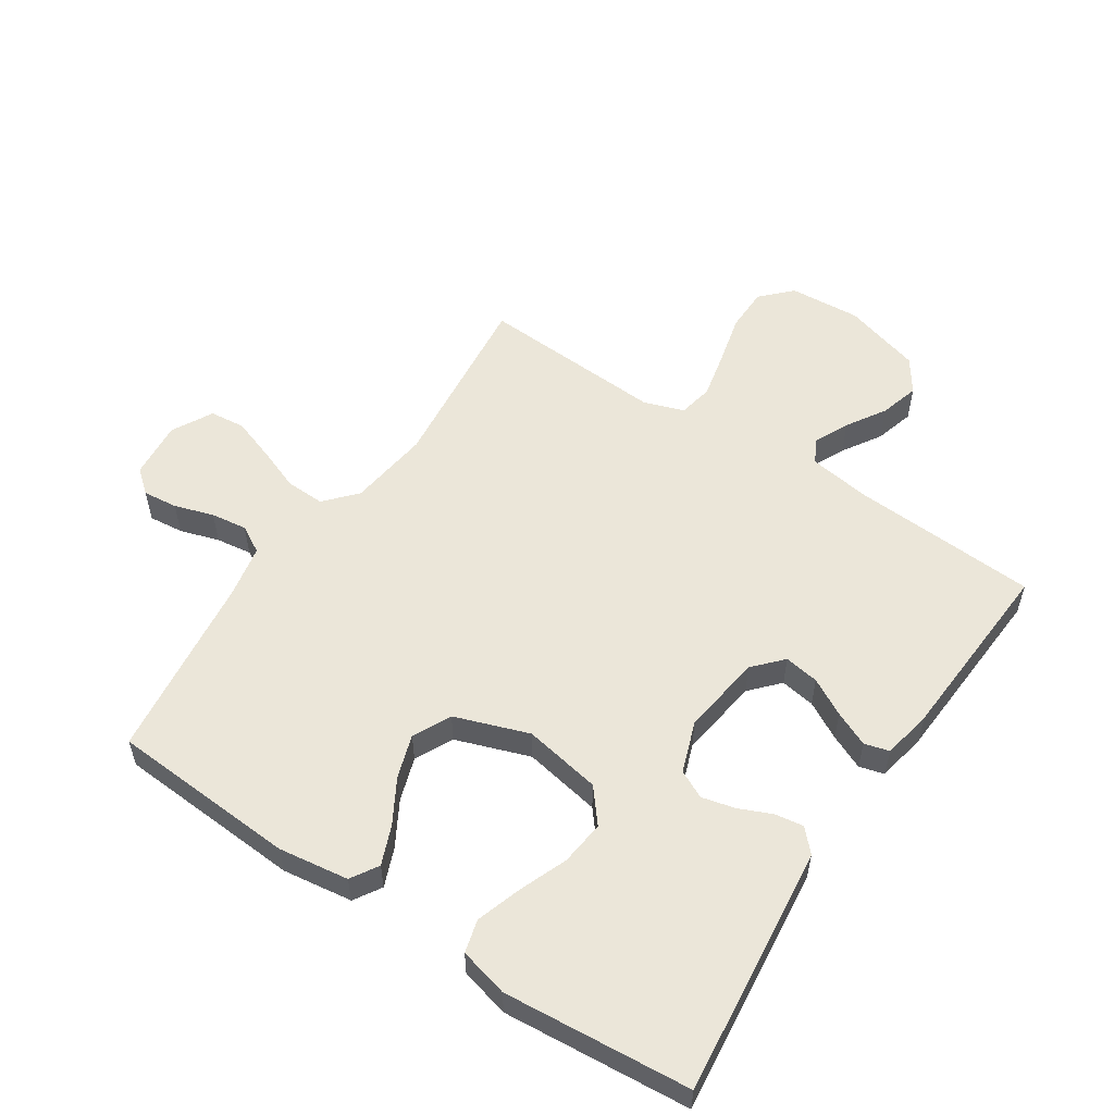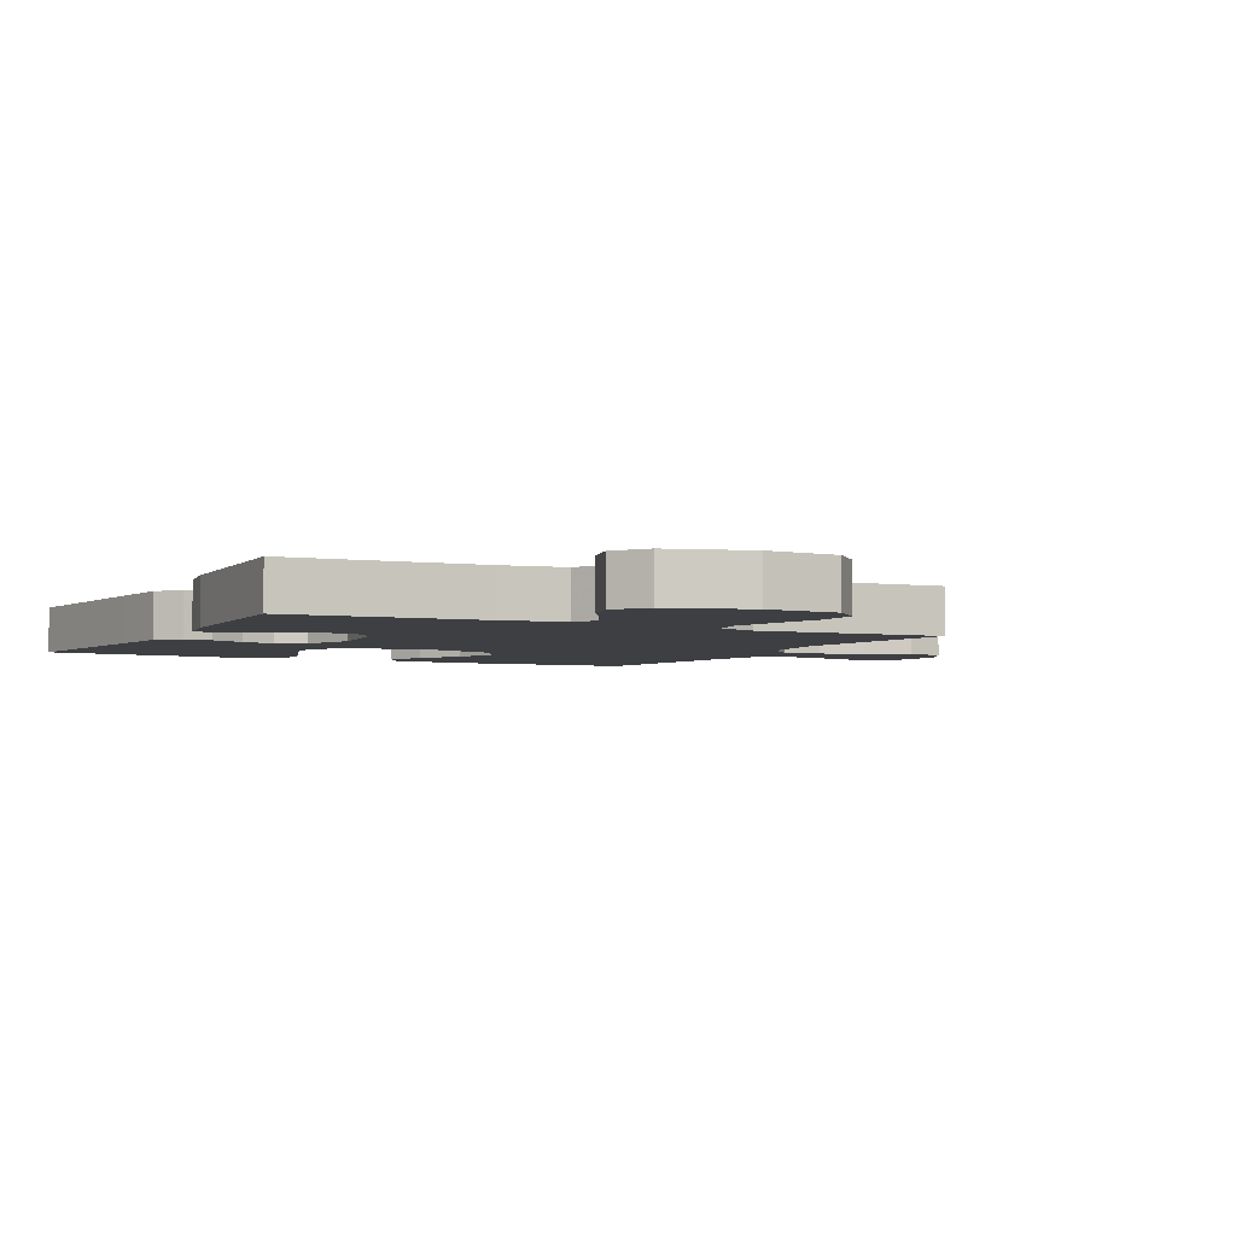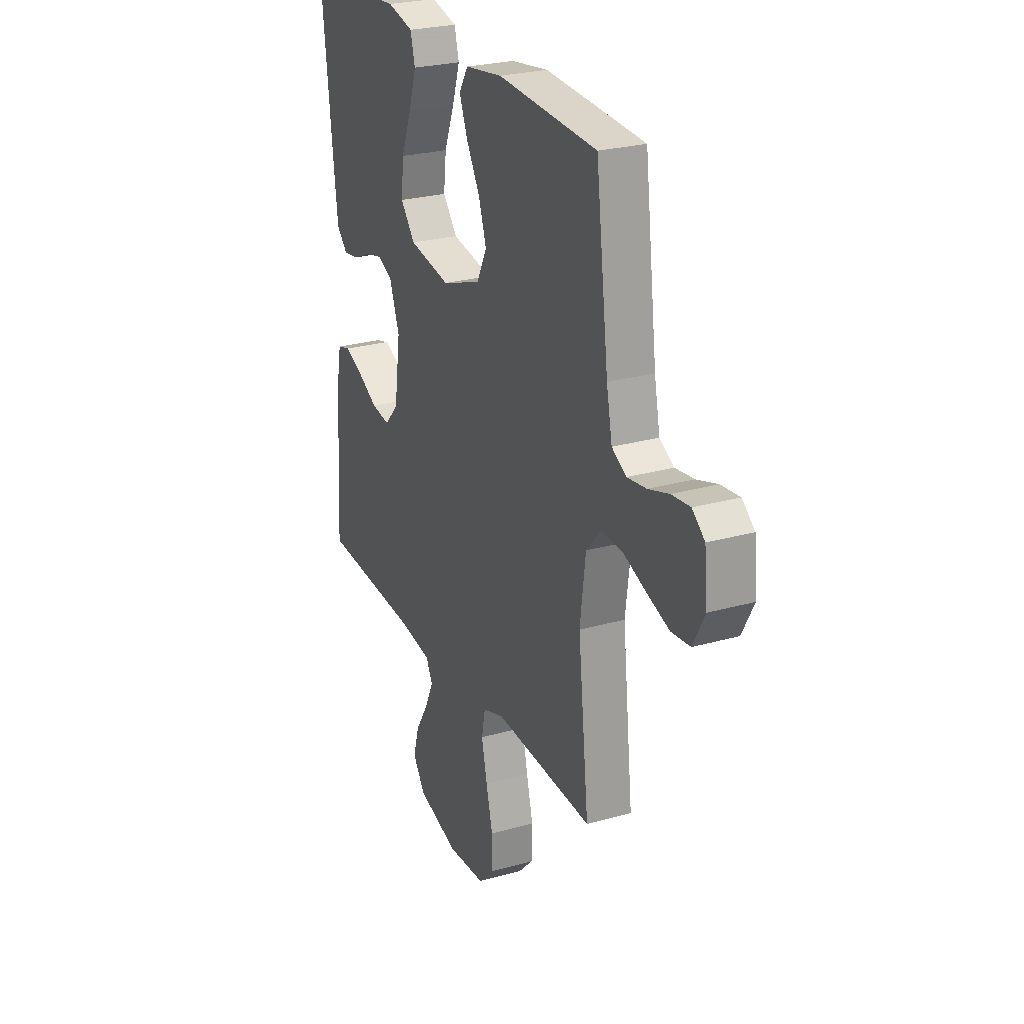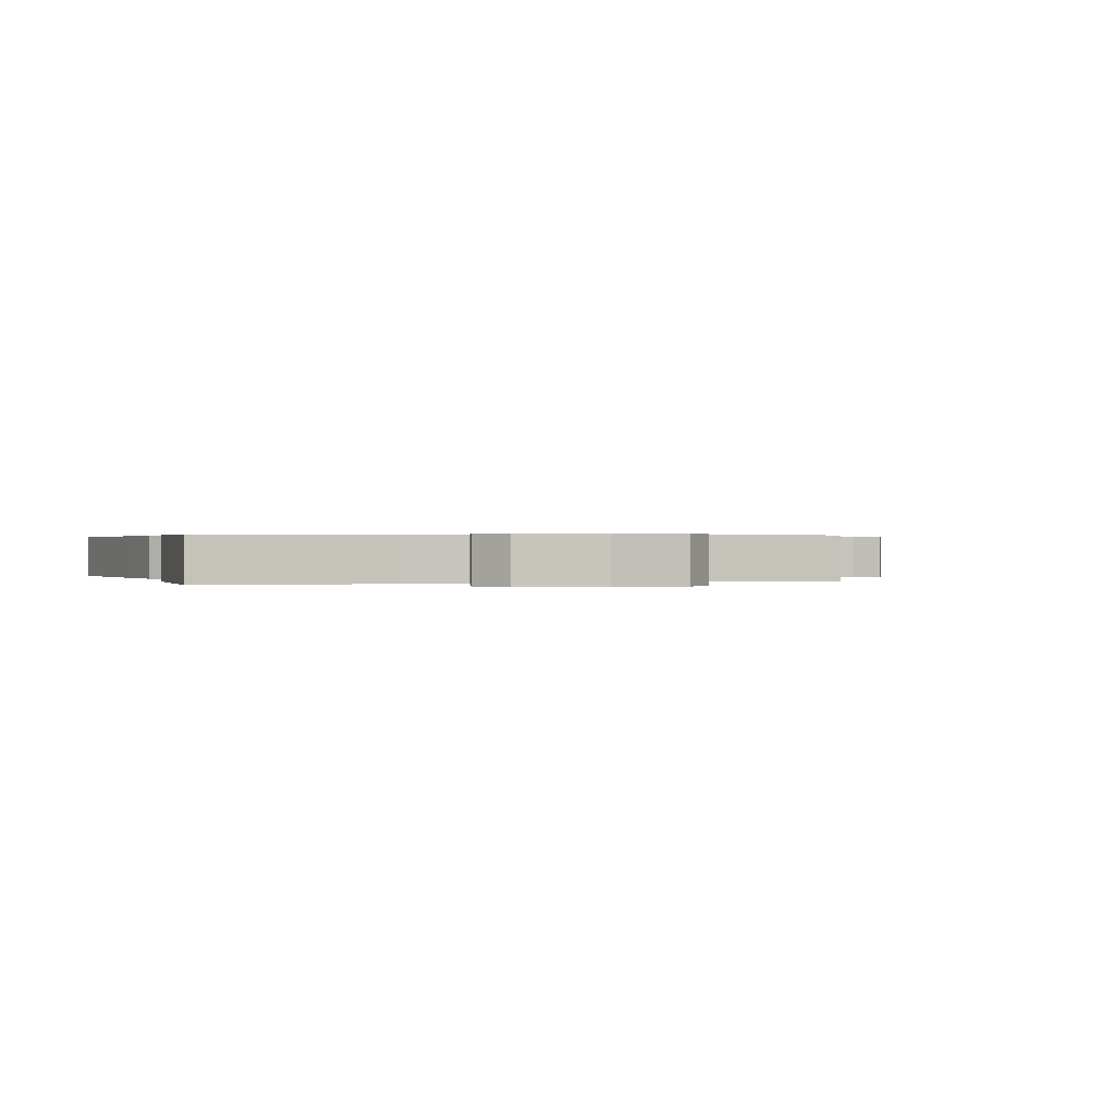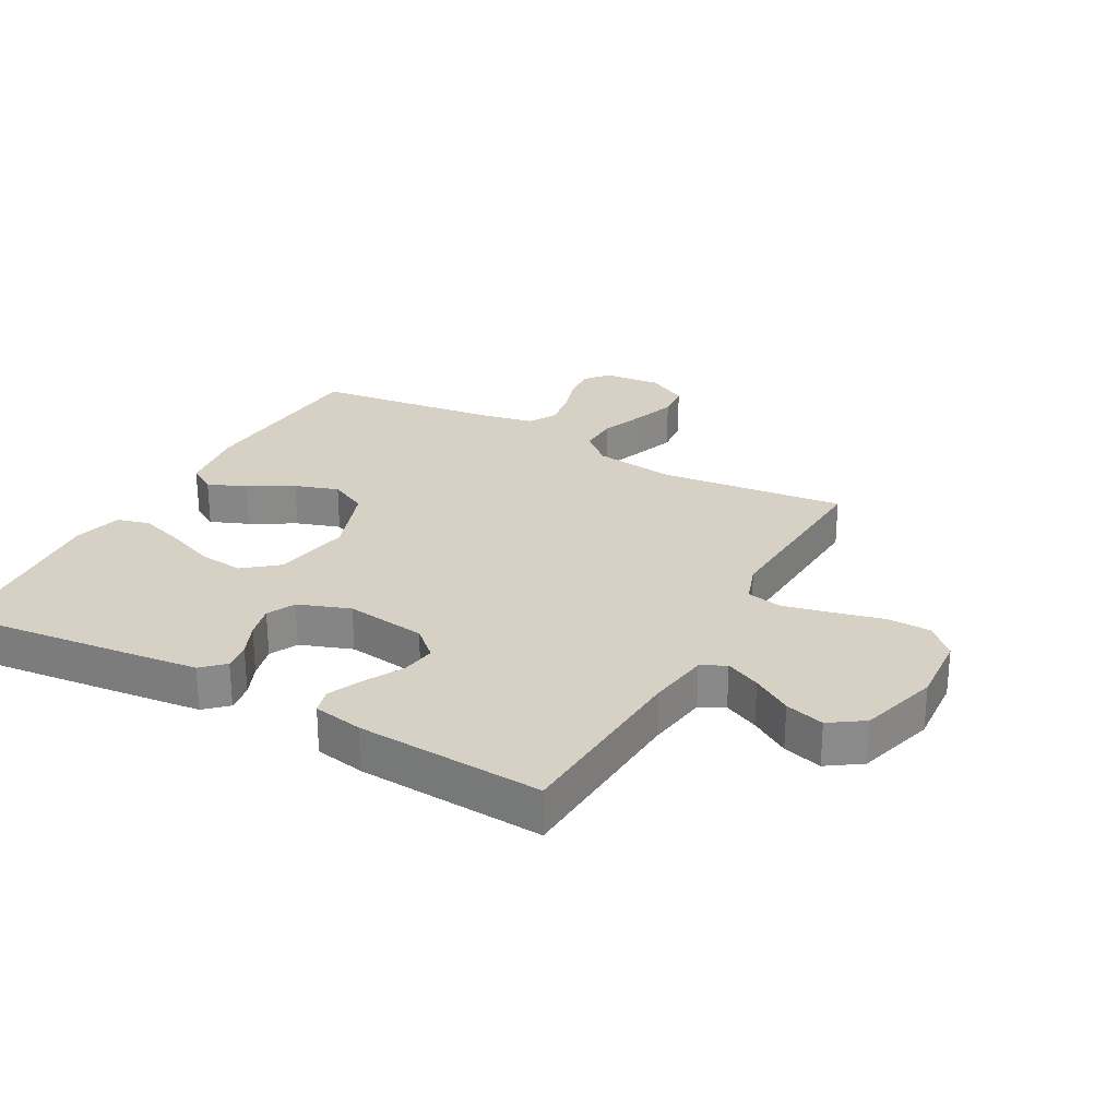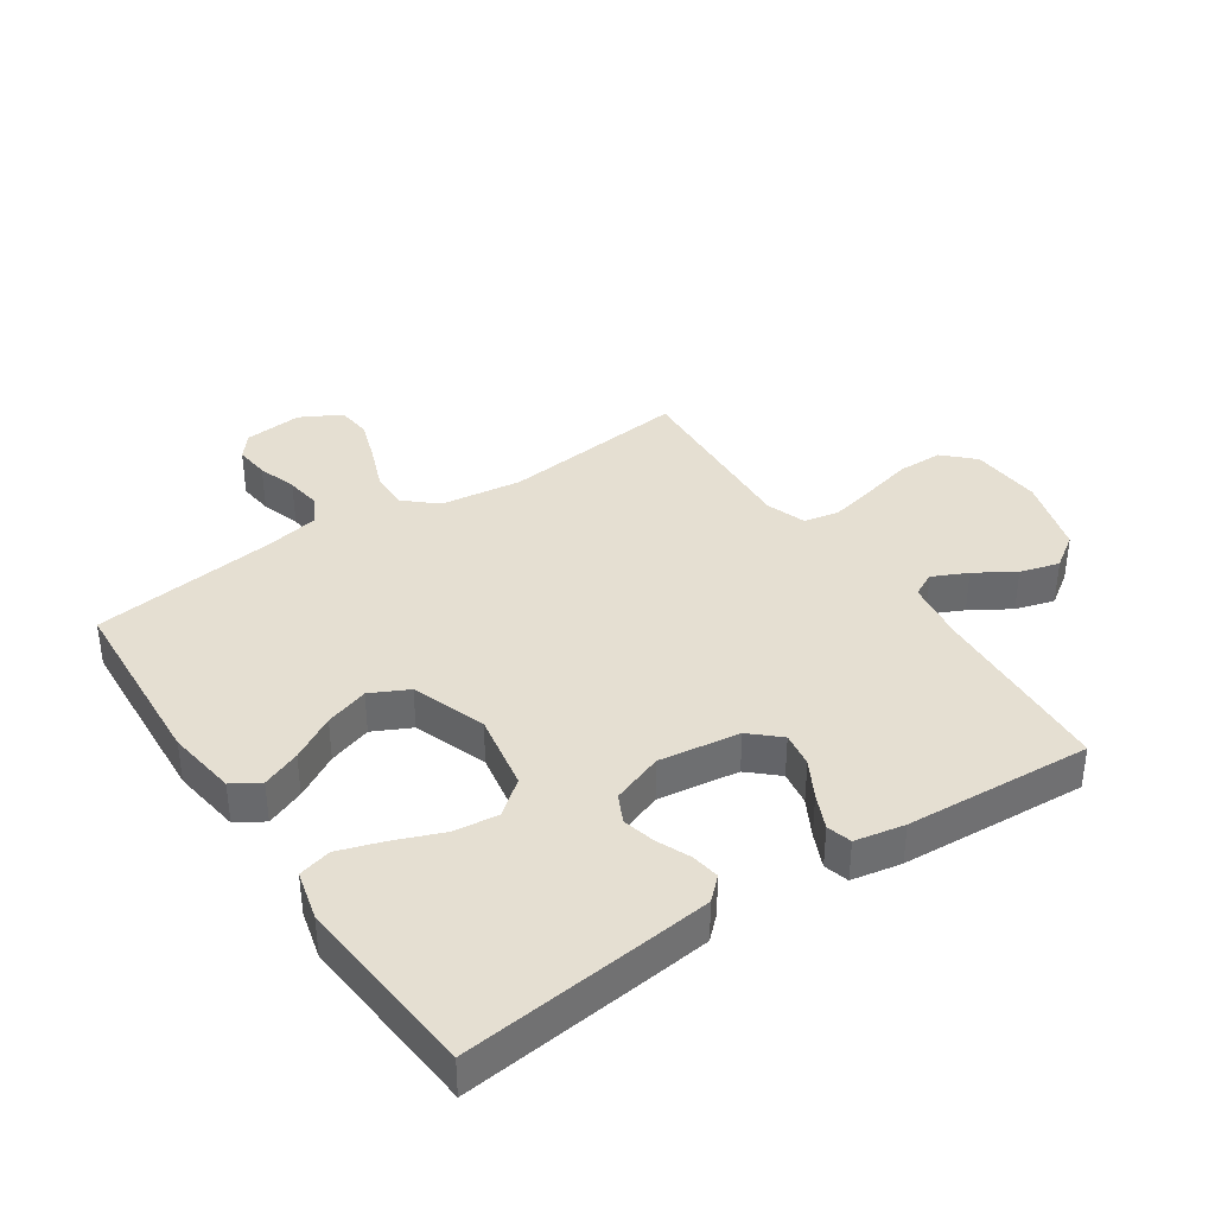
<metadata>
{"format":"obj","ext":"obj","renderer":"f3d","projection":"perspective","resolution":1024,"background":"white","views":[{"elev":55.2,"azim":33.5,"up":"+Y"},{"elev":-3.8,"azim":152.6,"up":"+Y"},{"elev":25.8,"azim":-114.3,"up":"+Z"},{"elev":0.3,"azim":161.0,"up":"+Y"},{"elev":26.8,"azim":118.8,"up":"+Y"},{"elev":37.5,"azim":56.1,"up":"+Y"}]}
</metadata>
<code>
v -0.5 0.07 -0.5
v -0.467 0.07 -0.2
v -0.484 0.07 -0.069
v -0.529 0.07 -0.019
v -0.592 0.07 -0.021
v -0.662 0.07 -0.048
v -0.731 0.07 -0.072
v -0.788 0.07 -0.066
v -0.823 0.07 0
v -0.814 0.07 0.093
v -0.776 0.07 0.124
v -0.72 0.07 0.118
v -0.657 0.07 0.098
v -0.599 0.07 0.09
v -0.555 0.07 0.115
v -0.538 0.07 0.2
v -0.5 0.07 0.5
v -0.2 0.07 0.519
v -0.087 0.07 0.503
v -0.06 0.07 0.459
v -0.085 0.07 0.397
v -0.126 0.07 0.326
v -0.149 0.07 0.256
v -0.119 0.07 0.195
v 0 0.07 0.153
v 0.125 0.07 0.176
v 0.169 0.07 0.23
v 0.161 0.07 0.302
v 0.13 0.07 0.381
v 0.107 0.07 0.452
v 0.121 0.07 0.505
v 0.2 0.07 0.525
v 0.5 0.07 0.5
v 0.467 0.07 0.2
v 0.455 0.07 0.097
v 0.422 0.07 0.062
v 0.376 0.07 0.069
v 0.323 0.07 0.092
v 0.27 0.07 0.105
v 0.225 0.07 0.083
v 0.195 0.07 0
v 0.213 0.07 -0.13
v 0.255 0.07 -0.176
v 0.311 0.07 -0.167
v 0.371 0.07 -0.134
v 0.427 0.07 -0.109
v 0.467 0.07 -0.12
v 0.482 0.07 -0.2
v 0.5 0.07 -0.5
v 0.2 0.07 -0.518
v 0.1 0.07 -0.533
v 0.08 0.07 -0.572
v 0.106 0.07 -0.628
v 0.145 0.07 -0.691
v 0.163 0.07 -0.754
v 0.126 0.07 -0.808
v 0 0.07 -0.845
v -0.115 0.07 -0.837
v -0.161 0.07 -0.79
v -0.162 0.07 -0.718
v -0.142 0.07 -0.637
v -0.125 0.07 -0.561
v -0.136 0.07 -0.505
v -0.2 0.07 -0.483
v -0.5 0 -0.5
v -0.467 0 -0.2
v -0.484 0 -0.069
v -0.529 0 -0.019
v -0.592 0 -0.021
v -0.662 0 -0.048
v -0.731 0 -0.072
v -0.788 0 -0.066
v -0.823 0 0
v -0.814 0 0.093
v -0.776 0 0.124
v -0.72 0 0.118
v -0.657 0 0.098
v -0.599 0 0.09
v -0.555 0 0.115
v -0.538 0 0.2
v -0.5 0 0.5
v -0.2 0 0.519
v -0.087 0 0.503
v -0.06 0 0.459
v -0.085 0 0.397
v -0.126 0 0.326
v -0.149 0 0.256
v -0.119 0 0.195
v 0 0 0.153
v 0.125 0 0.176
v 0.169 0 0.23
v 0.161 0 0.302
v 0.13 0 0.381
v 0.107 0 0.452
v 0.121 0 0.505
v 0.2 0 0.525
v 0.5 0 0.5
v 0.467 0 0.2
v 0.455 0 0.097
v 0.422 0 0.062
v 0.376 0 0.069
v 0.323 0 0.092
v 0.27 0 0.105
v 0.225 0 0.083
v 0.195 0 0
v 0.213 0 -0.13
v 0.255 0 -0.176
v 0.311 0 -0.167
v 0.371 0 -0.134
v 0.427 0 -0.109
v 0.467 0 -0.12
v 0.482 0 -0.2
v 0.5 0 -0.5
v 0.2 0 -0.518
v 0.1 0 -0.533
v 0.08 0 -0.572
v 0.106 0 -0.628
v 0.145 0 -0.691
v 0.163 0 -0.754
v 0.126 0 -0.808
v 0 0 -0.845
v -0.115 0 -0.837
v -0.161 0 -0.79
v -0.162 0 -0.718
v -0.142 0 -0.637
v -0.125 0 -0.561
v -0.136 0 -0.505
v -0.2 0 -0.483
f 59 60 61
f 58 59 61
f 57 58 61
f 56 57 61
f 55 56 61
f 54 55 61
f 53 54 61
f 52 53 61 62
f 51 52 62 63
f 48 49 50
f 47 48 50
f 46 47 50
f 45 46 50
f 44 45 50
f 51 63 64
f 50 51 64
f 44 50 64
f 43 44 64
f 36 37 38
f 35 36 38
f 34 35 38
f 33 34 38
f 32 33 38
f 31 32 38
f 30 31 38
f 29 30 38
f 28 29 38
f 27 28 38 39
f 26 27 39 40
f 20 21 22
f 19 20 22
f 18 19 22
f 17 18 22
f 16 17 22
f 15 16 22 23
f 14 15 23 24
f 11 12 13
f 10 11 13
f 9 10 13
f 8 9 13
f 7 8 13
f 6 7 13
f 5 6 13
f 4 5 13 14
f 14 24 25
f 4 14 25
f 3 4 25
f 64 1 2
f 43 64 2
f 42 43 2
f 26 40 41
f 26 41 42
f 25 26 42
f 3 25 42
f 2 3 42
f 125 124 123
f 125 123 122
f 125 122 121
f 125 121 120
f 125 120 119
f 125 119 118
f 125 118 117
f 126 125 117 116
f 127 126 116 115
f 114 113 112
f 114 112 111
f 114 111 110
f 114 110 109
f 114 109 108
f 128 127 115
f 128 115 114
f 128 114 108
f 128 108 107
f 102 101 100
f 102 100 99
f 102 99 98
f 102 98 97
f 102 97 96
f 102 96 95
f 102 95 94
f 102 94 93
f 102 93 92
f 103 102 92 91
f 104 103 91 90
f 86 85 84
f 86 84 83
f 86 83 82
f 86 82 81
f 86 81 80
f 87 86 80 79
f 88 87 79 78
f 77 76 75
f 77 75 74
f 77 74 73
f 77 73 72
f 77 72 71
f 77 71 70
f 77 70 69
f 78 77 69 68
f 89 88 78
f 89 78 68
f 89 68 67
f 66 65 128
f 66 128 107
f 66 107 106
f 105 104 90
f 106 105 90
f 106 90 89
f 106 89 67
f 106 67 66
f 1 65 66 2
f 2 66 67 3
f 3 67 68 4
f 4 68 69 5
f 5 69 70 6
f 6 70 71 7
f 7 71 72 8
f 8 72 73 9
f 9 73 74 10
f 10 74 75 11
f 11 75 76 12
f 12 76 77 13
f 13 77 78 14
f 14 78 79 15
f 15 79 80 16
f 16 80 81 17
f 17 81 82 18
f 18 82 83 19
f 19 83 84 20
f 20 84 85 21
f 21 85 86 22
f 22 86 87 23
f 23 87 88 24
f 24 88 89 25
f 25 89 90 26
f 26 90 91 27
f 27 91 92 28
f 28 92 93 29
f 29 93 94 30
f 30 94 95 31
f 31 95 96 32
f 32 96 97 33
f 33 97 98 34
f 34 98 99 35
f 35 99 100 36
f 36 100 101 37
f 37 101 102 38
f 38 102 103 39
f 39 103 104 40
f 40 104 105 41
f 41 105 106 42
f 42 106 107 43
f 43 107 108 44
f 44 108 109 45
f 45 109 110 46
f 46 110 111 47
f 47 111 112 48
f 48 112 113 49
f 49 113 114 50
f 50 114 115 51
f 51 115 116 52
f 52 116 117 53
f 53 117 118 54
f 54 118 119 55
f 55 119 120 56
f 56 120 121 57
f 57 121 122 58
f 58 122 123 59
f 59 123 124 60
f 60 124 125 61
f 61 125 126 62
f 62 126 127 63
f 63 127 128 64
f 64 128 65 1

</code>
